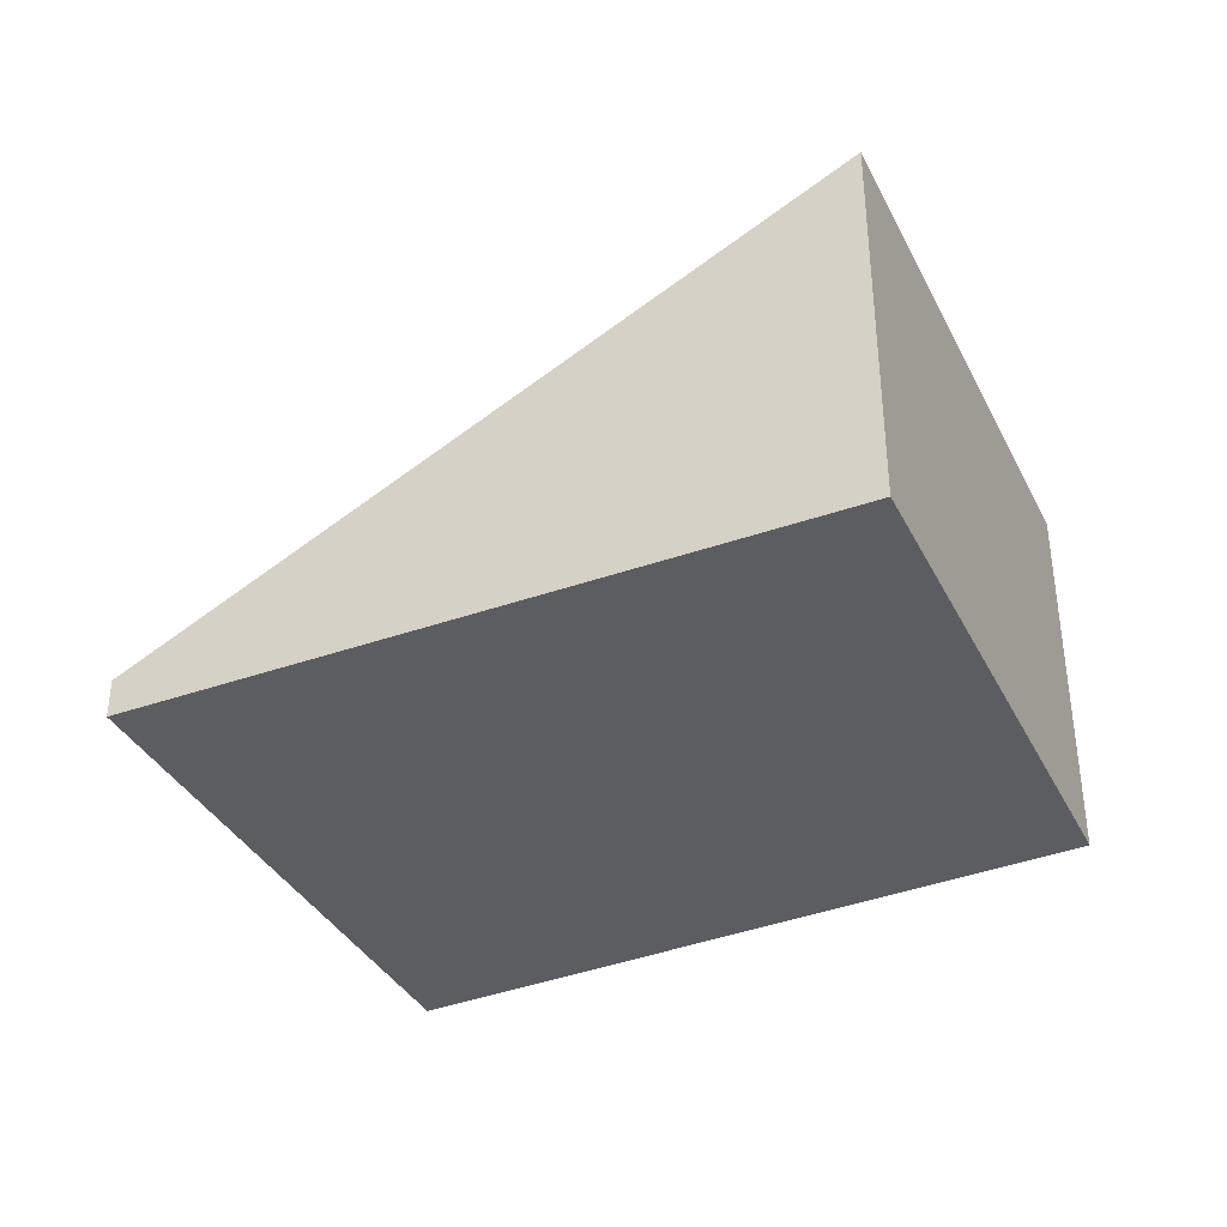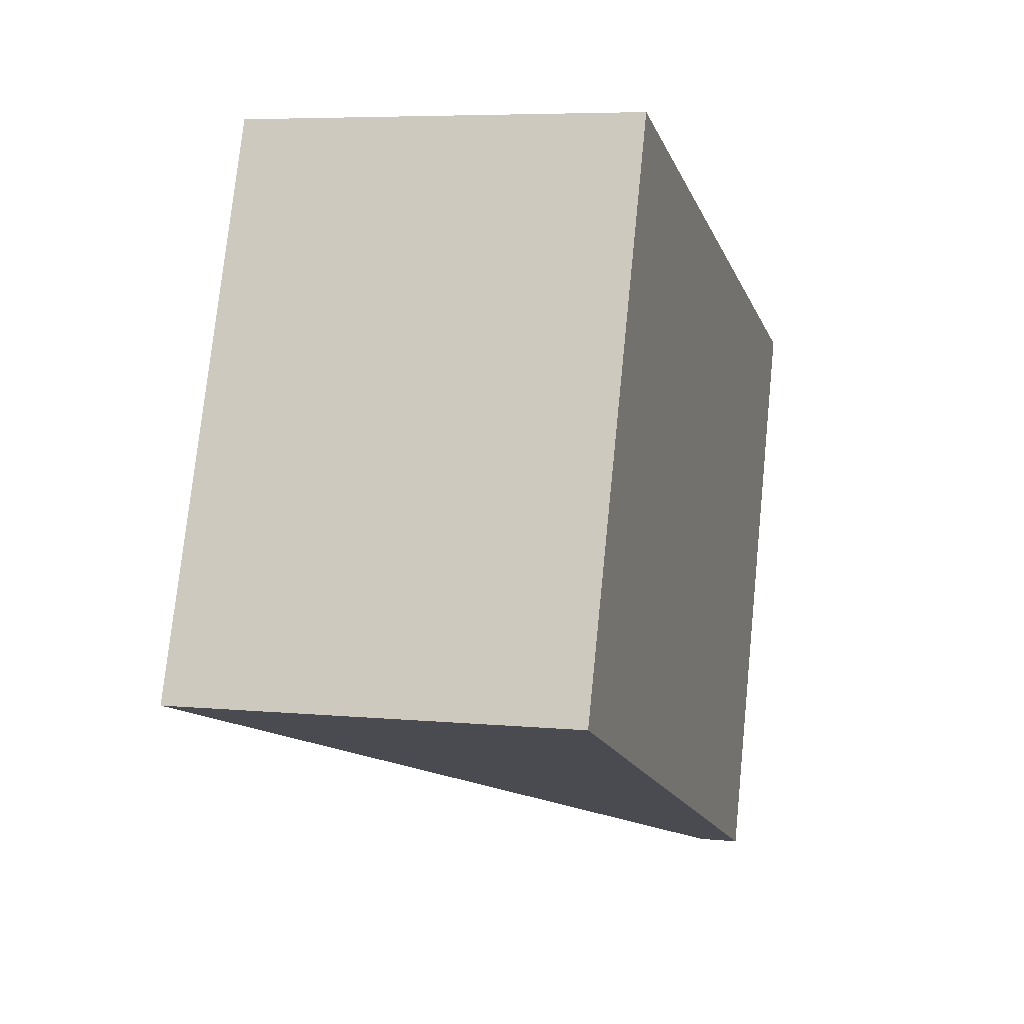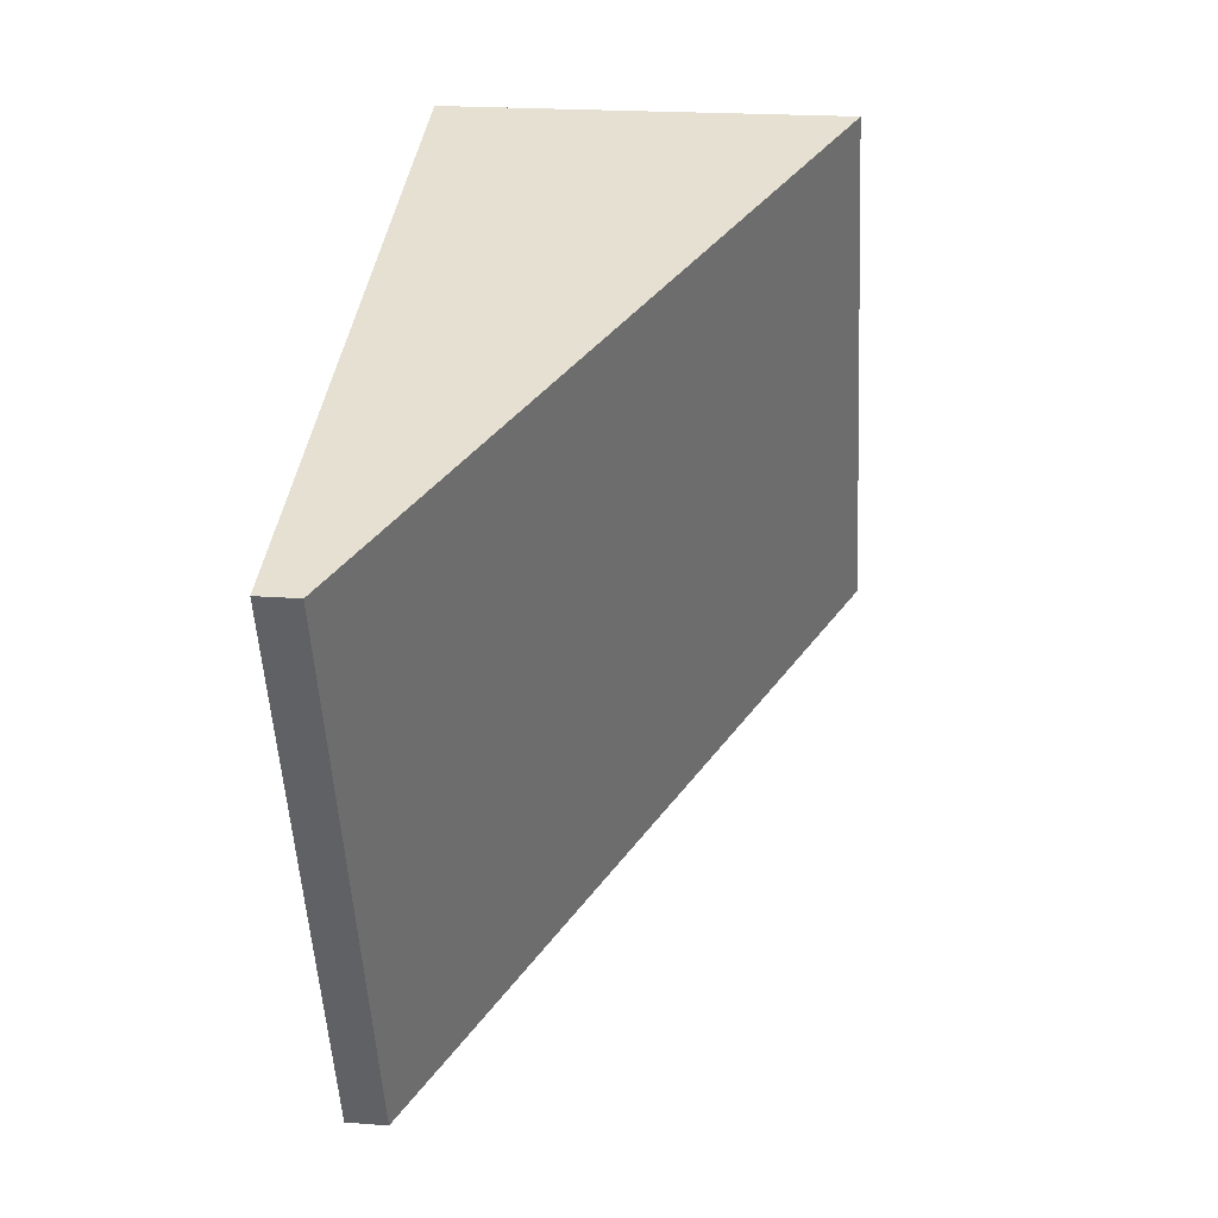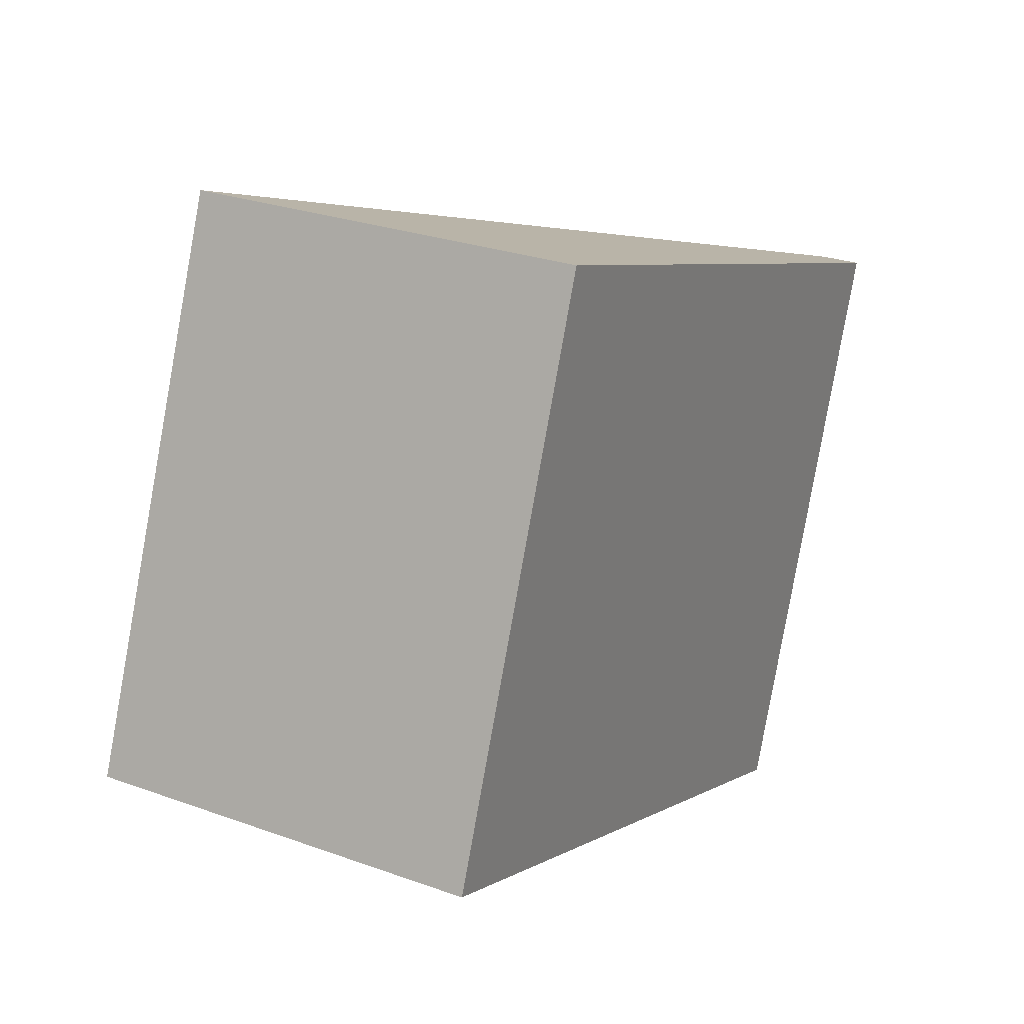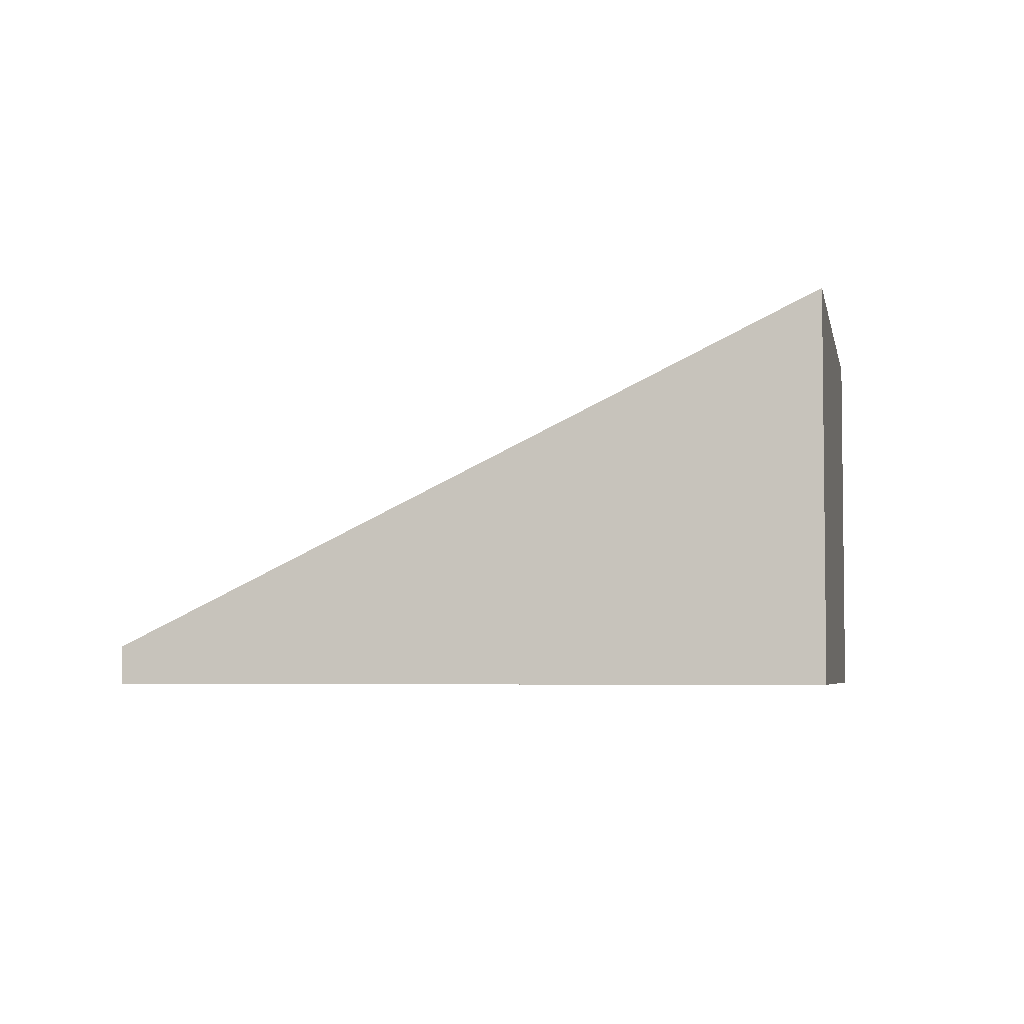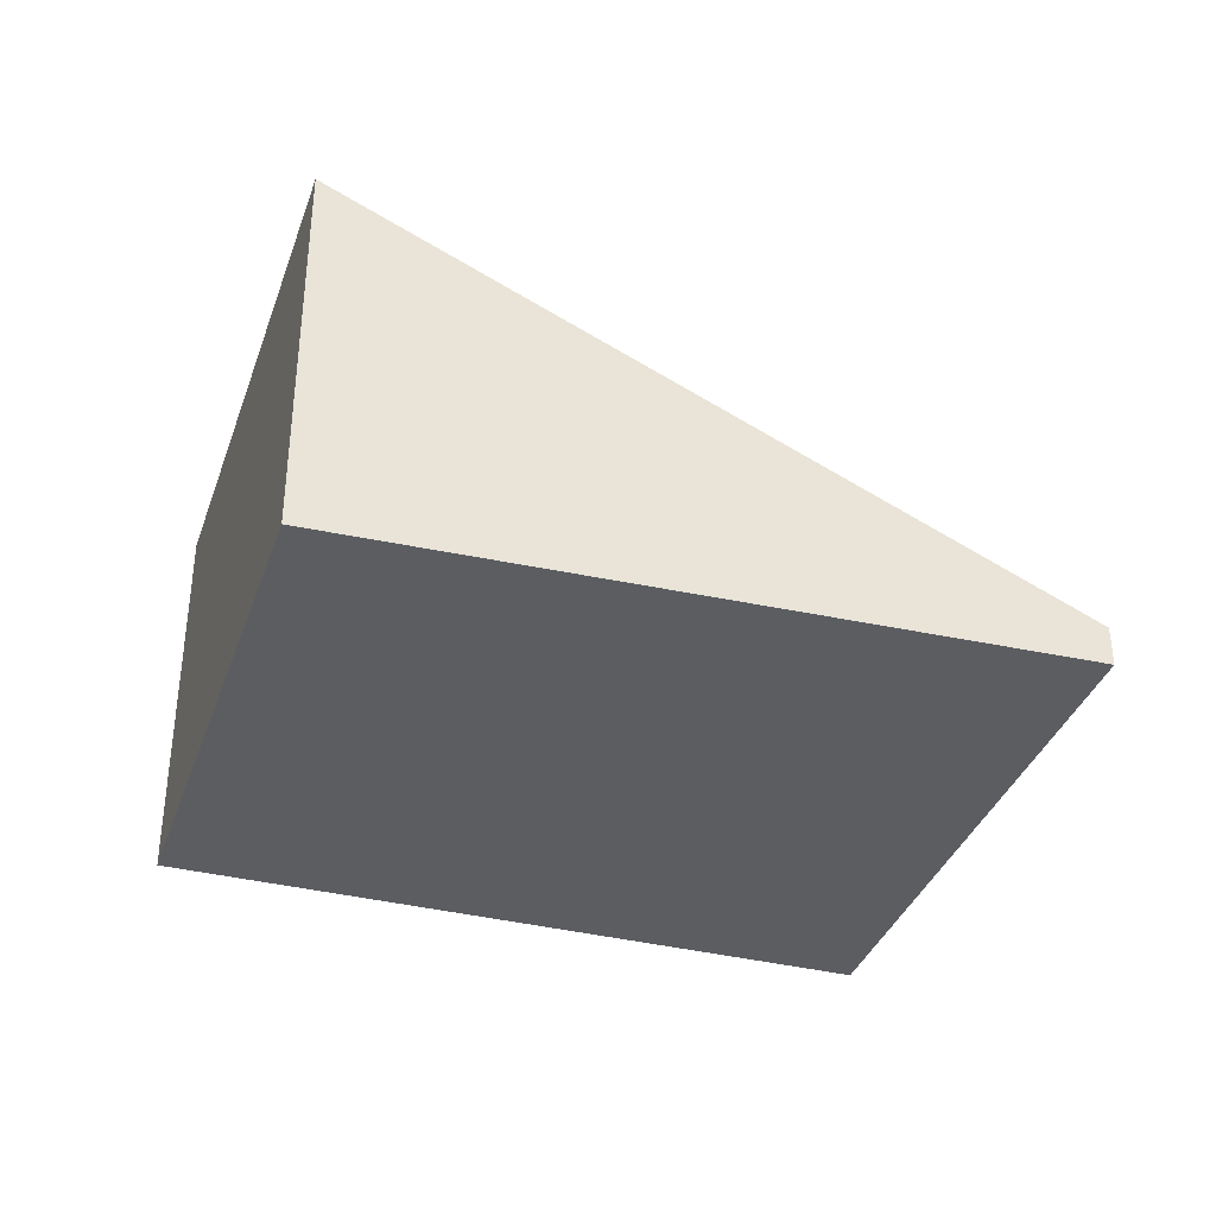
<metadata>
{"format":"obj","ext":"obj","renderer":"f3d","projection":"perspective","resolution":1024,"background":"white","views":[{"elev":-37.1,"azim":-134.4,"up":"+Y"},{"elev":6.2,"azim":-73.8,"up":"+Z"},{"elev":20.3,"azim":98.1,"up":"+Z"},{"elev":27.4,"azim":-61.0,"up":"+Z"},{"elev":-4.4,"azim":-148.0,"up":"+Y"},{"elev":-36.2,"azim":2.9,"up":"+Y"}]}
</metadata>
<code>
v  6.493 0.287 2.115
v  5.45 0.83 2.517
v  6.51 0.287 2.16
v  4.961 0.287 -1.911
v  1.494 2.855 3.851
v  0 2.868 1.756e-16
v  0 0 0
v  1.494 -2.358e-16 3.851
v  5.45 -1.541e-16 2.517
v  6.51 -1.323e-16 2.16
v  6.493 -1.295e-16 2.115
v  4.961 1.17e-16 -1.911
g defaultobject
f 1 2 3
f 2 1 4
f 2 4 5
f 5 4 6
f 7 5 6
f 5 7 8
f 8 2 5
f 2 8 9
f 2 9 3
f 3 9 10
f 10 1 3
f 1 10 4
f 4 10 11
f 4 11 12
f 4 7 6
f 7 4 12
f 9 11 10
f 11 9 12
f 12 9 8
f 12 8 7

</code>
